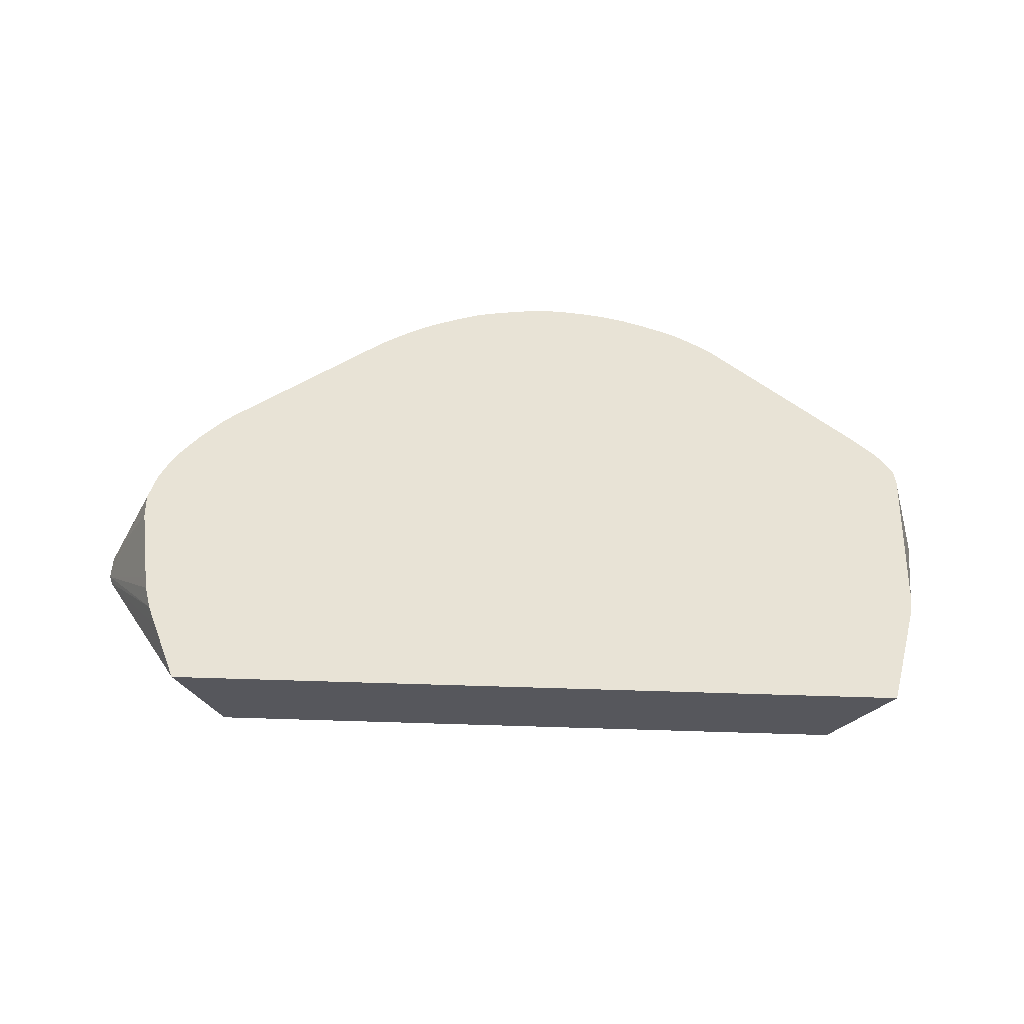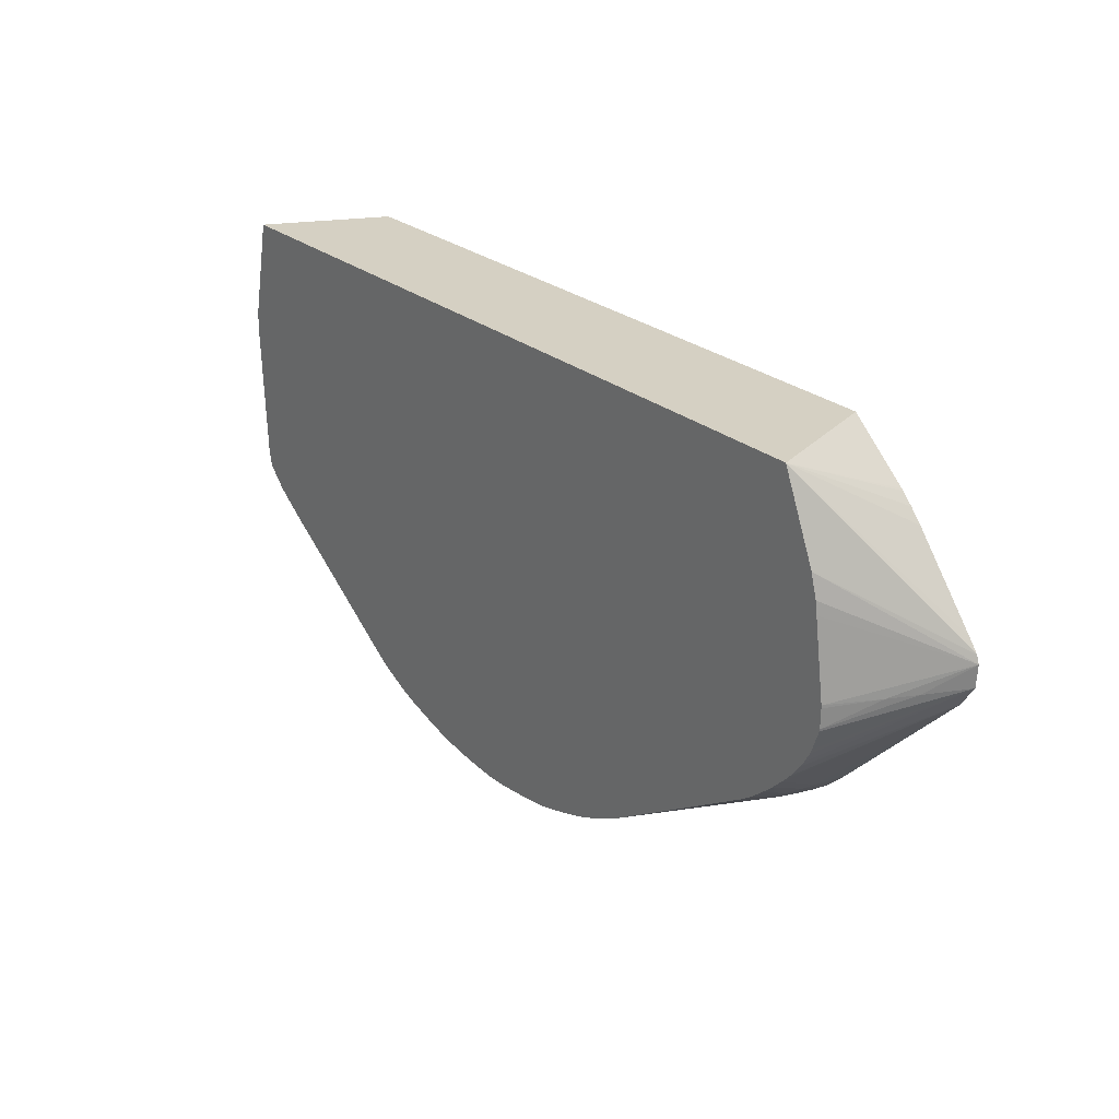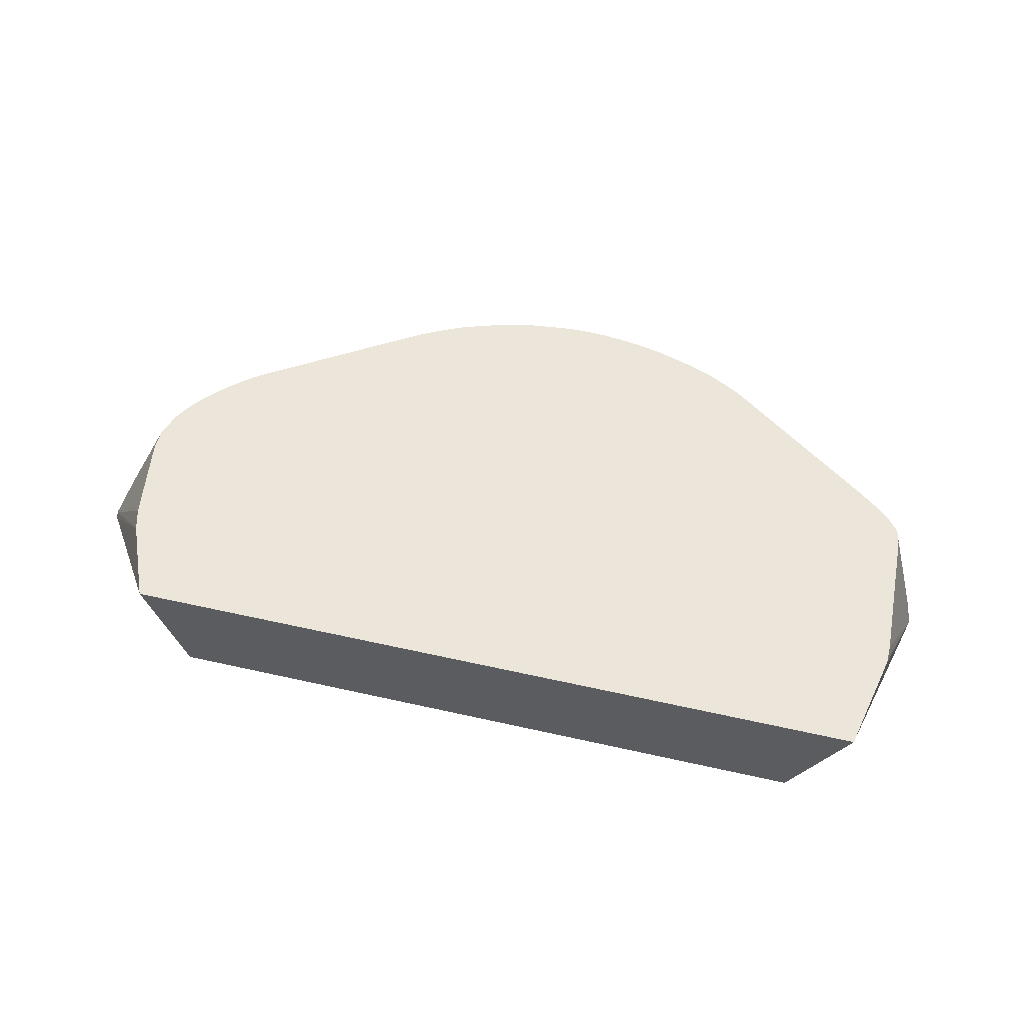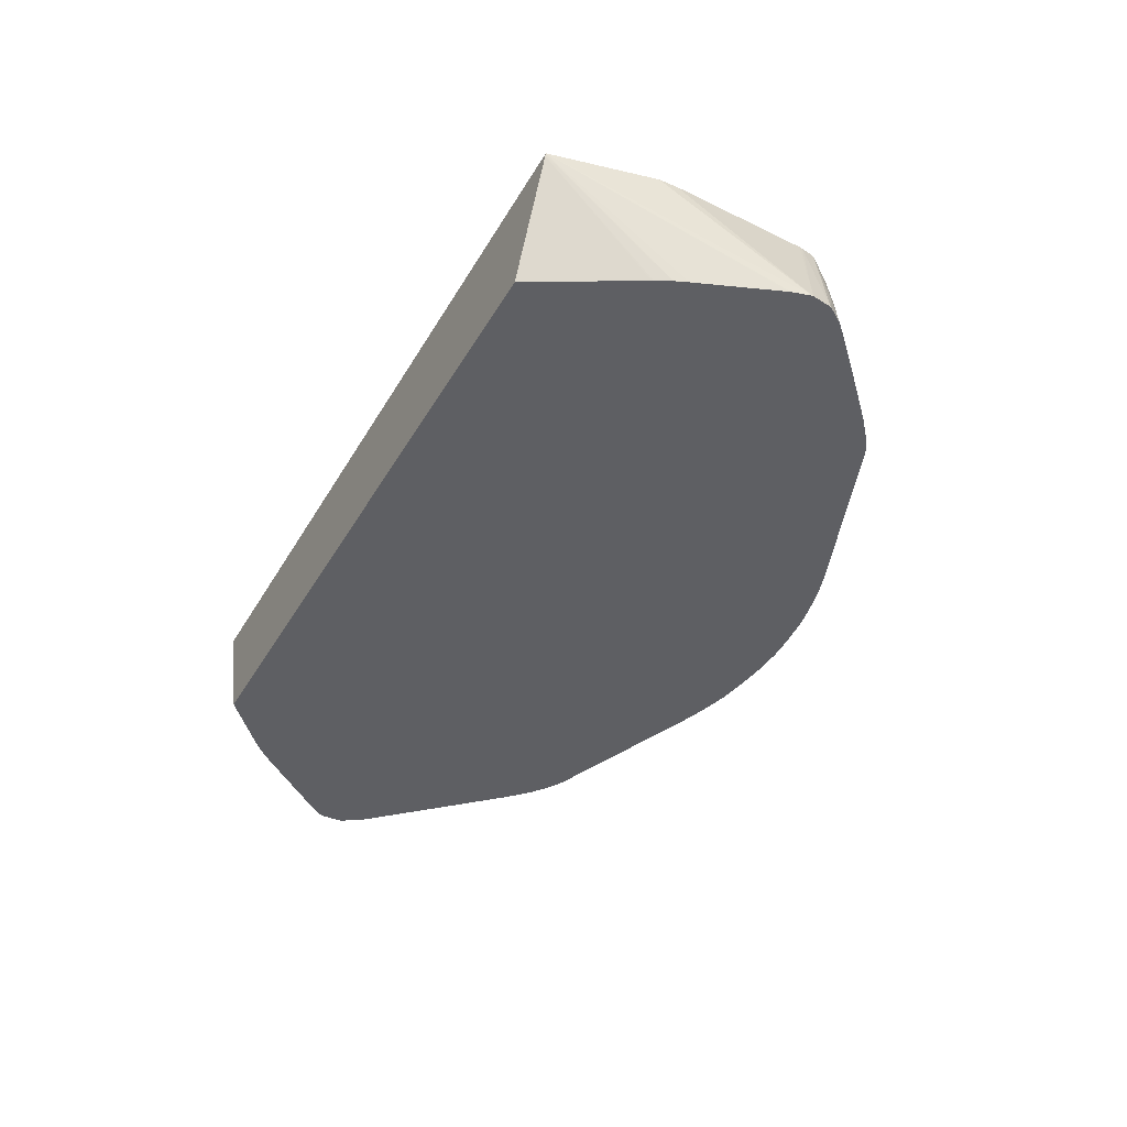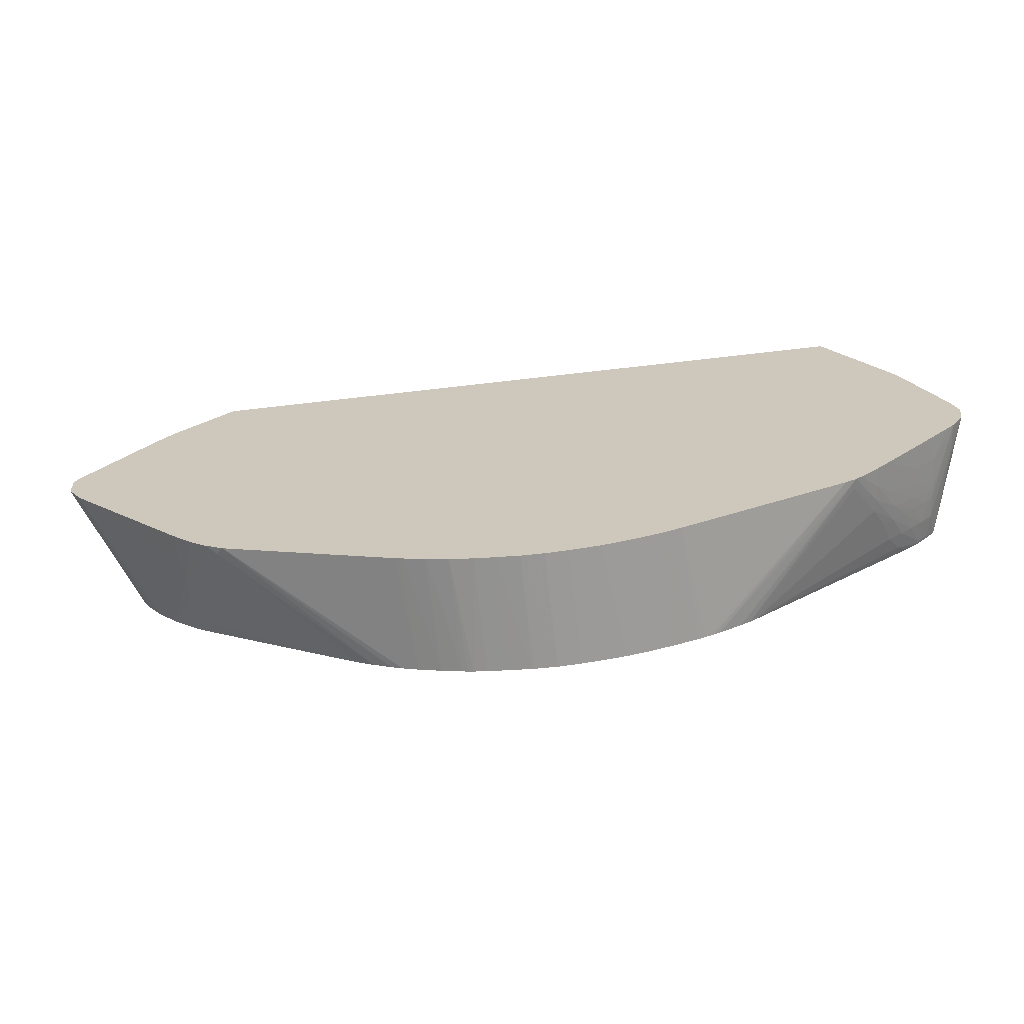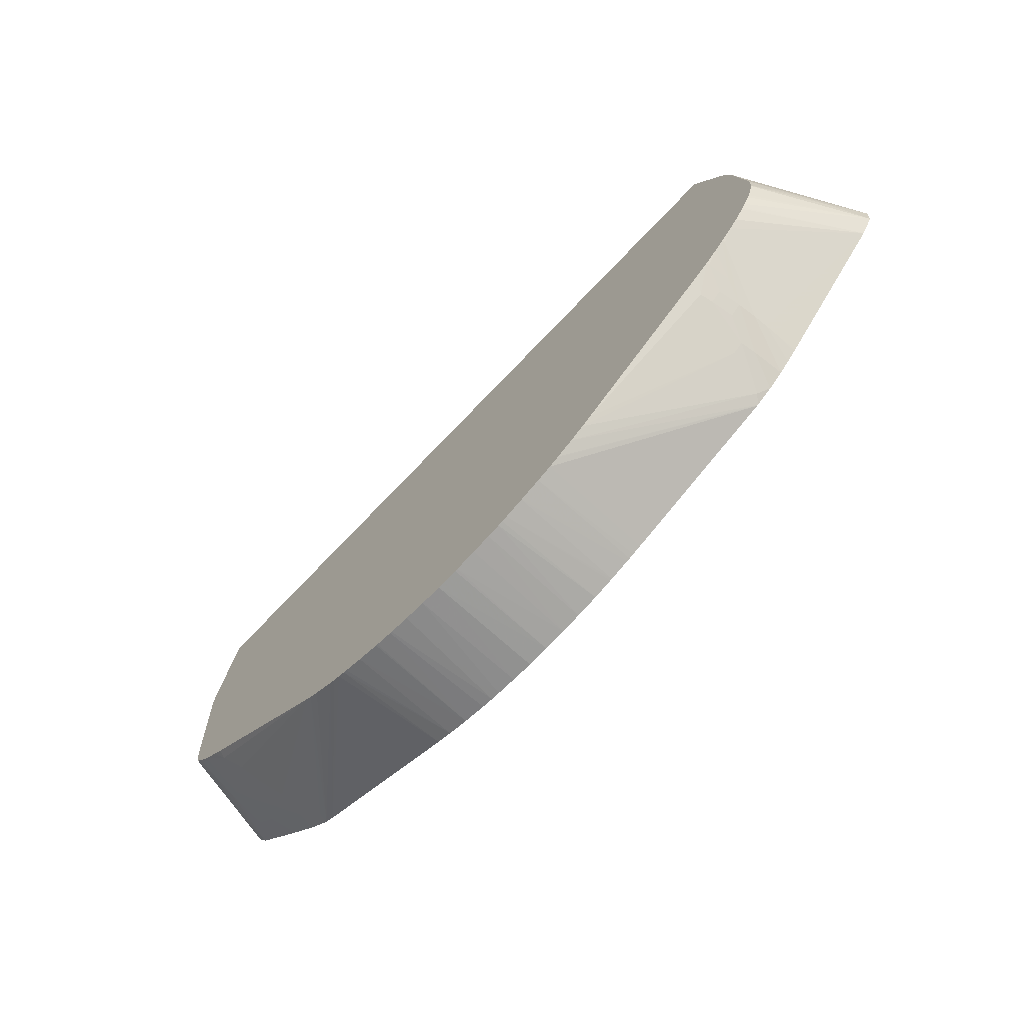
<metadata>
{"format":"obj","ext":"obj","renderer":"f3d","projection":"perspective","resolution":1024,"background":"white","views":[{"elev":62.5,"azim":-178.2,"up":"+Z"},{"elev":26.4,"azim":51.6,"up":"+Y"},{"elev":54.4,"azim":-166.5,"up":"+Z"},{"elev":-41.8,"azim":-118.1,"up":"+Z"},{"elev":-66.2,"azim":-173.3,"up":"+Y"},{"elev":-69.9,"azim":46.6,"up":"+Y"}]}
</metadata>
<code>
v 0.01947 0.006969 0.009827
v 0.02074 0.003985 0.009827
v 0.02506 -0.001288 0.003872
v 0.02459 -0.0006674 0.003872
v 0.02149 0.003213 0.003872
v 0.02091 0.00387 0.003872
v 0.02041 0.004385 0.003872
v 0.02032 0.004471 0.003872
v 0.01746 0.006969 0.003872
v -0.01991 0.006969 0.009827
v 0.02122 0.002846 0.009827
v 0.02521 -0.00171 0.003872
v -0.01704 0.006969 0.003872
v -0.01988 0.006969 0.009746
v -0.02039 0.000845 0.003872
v -0.02067 0.0001643 0.003872
v -0.02227 -0.003989 0.003872
v -0.02232 -0.004114 0.003872
v -0.02256 -0.005017 0.003872
v -0.02101 0.001967 0.009827
v 0.02154 0.001684 0.009827
v 0.02346 -0.002848 0.007404
v 0.02411 -0.002848 0.006084
v 0.02515 -0.002848 0.003872
v 0.02164 0.001044 0.009827
v 0.02221 -0.002853 0.009827
v -0.01996 0.001698 0.003872
v -0.01985 0.006969 0.009683
v -0.02001 0.001612 0.003872
v -0.02257 -0.00508 0.003872
v -0.02106 0.001715 0.009827
v 0.02221 -0.002995 0.009827
v 0.0222 -0.003989 0.009827
v 0.02445 -0.003944 0.003872
v 0.02219 -0.00409 0.009827
v 0.02183 -0.005123 0.009827
v 0.02174 -0.005363 0.009827
v 0.02143 -0.005914 0.009827
v -0.02257 -0.005113 0.003872
v -0.02109 0.0007827 0.009827
v 0.02442 -0.00397 0.003872
v 0.02125 -0.006187 0.009827
v 0.02119 -0.006283 0.009827
v 0.02065 -0.006999 0.009827
v -0.02241 -0.006146 0.003872
v -0.02078 -0.006271 0.009827
v -0.0208 -0.00612 0.009827
v 0.02019 -0.007498 0.009827
v 0.01823 -0.01025 0.005707
v 0.01827 -0.0103 0.005126
v 0.01836 -0.0104 0.003872
v -0.0224 -0.006175 0.003872
v -0.0217 -0.006906 0.005126
v -0.02164 -0.006839 0.00571
v -0.02062 -0.007026 0.009827
v -0.02064 -0.006961 0.009827
v 0.01954 -0.008152 0.009827
v 0.01956 -0.008171 0.009683
v 0.01816 -0.01019 0.006466
v 0.01721 -0.0115 0.003872
v 0.01778 -0.01096 0.003872
v 0.0183 -0.01045 0.003872
v -0.02183 -0.007021 0.003872
v -0.02182 -0.007014 0.003987
v -0.02045 -0.00792 0.007404
v -0.02035 -0.007795 0.008543
v -0.02063 -0.007052 0.009683
v -0.02018 -0.00762 0.009683
v -0.02015 -0.007594 0.009827
v 0.01902 -0.008624 0.009827
v 0.01852 -0.009396 0.008543
v 0.01804 -0.0101 0.007404
v 0.01703 -0.01135 0.005482
v 0.01714 -0.01156 0.003872
v -0.02132 -0.007534 0.003872
v -0.02062 -0.00809 0.005126
v -0.02055 -0.008025 0.006062
v -0.0205 -0.00797 0.006821
v -0.01989 -0.008473 0.007404
v -0.01978 -0.008361 0.008543
v -0.01961 -0.008193 0.009683
v -0.01958 -0.008164 0.009827
v 0.01833 -0.009202 0.009827
v 0.01836 -0.009226 0.009683
v 0.01784 -0.009964 0.008543
v 0.01747 -0.01056 0.007404
v 0.01691 -0.01128 0.006266
v 0.01637 -0.01215 0.003872
v -0.02005 -0.008787 0.003872
v -0.01954 -0.009288 0.003872
v -0.02004 -0.008658 0.005126
v -0.01941 -0.009154 0.005989
v -0.01935 -0.009099 0.006749
v -0.01929 -0.009044 0.007404
v -0.01872 -0.009569 0.007404
v -0.01915 -0.008931 0.008543
v -0.01858 -0.009413 0.008543
v -0.01841 -0.00925 0.009417
v -0.01879 -0.008811 0.009751
v -0.01879 -0.008775 0.009827
v 0.01778 -0.009593 0.009827
v 0.01713 -0.01028 0.009182
v 0.01727 -0.01038 0.008543
v 0.01634 -0.01163 0.006266
v 0.0158 -0.01246 0.004239
v 0.01545 -0.01269 0.003872
v -0.0189 -0.009914 0.003872
v -0.01947 -0.009212 0.005126
v -0.01785 -0.01092 0.003872
v -0.01722 -0.01152 0.003872
v -0.01825 -0.01027 0.00585
v -0.01818 -0.01022 0.00661
v -0.01807 -0.01014 0.007404
v -0.01784 -0.009983 0.008543
v -0.01828 -0.009157 0.009827
v -0.01046 -0.0147 0.009827
v 0.009824 -0.01463 0.009827
v 0.01651 -0.01117 0.007477
v 0.009324 -0.01494 0.009827
v 0.008542 -0.01535 0.009827
v 0.0154 -0.01271 0.003872
v 0.007626 -0.0158 0.009827
v -0.01628 -0.01231 0.003872
v -0.01721 -0.01151 0.003987
v -0.01715 -0.01145 0.004875
v -0.01707 -0.01138 0.005634
v -0.0175 -0.01057 0.007404
v -0.01696 -0.0113 0.006266
v -0.01727 -0.01038 0.008543
v -0.01587 -0.0125 0.004401
v -0.01011 -0.01493 0.009827
v 0.007551 -0.01583 0.009827
v 0.007055 -0.01605 0.009827
v 0.007092 -0.01586 0.003872
v -0.01596 -0.01255 0.003872
v -0.009766 -0.01512 0.009827
v 0.006264 -0.01633 0.009827
v 0.00662 -0.01604 0.003872
v -0.01566 -0.0127 0.003872
v -0.008526 -0.01576 0.009827
v -0.009607 -0.01521 0.009827
v 0.005268 -0.01666 0.009827
v 0.006353 -0.01613 0.003872
v -0.01544 -0.01281 0.003872
v -0.008208 -0.0159 0.009827
v 0.00619 -0.01618 0.003872
v 0.005118 -0.0167 0.009827
v -0.007123 -0.01606 0.003872
v -0.007853 -0.01604 0.009827
v 0.005123 -0.01651 0.003872
v 0.004089 -0.01699 0.009827
v -0.006262 -0.01636 0.003872
v -0.007483 -0.01618 0.009827
v 0.005006 -0.01655 0.003872
v 0.003804 -0.01707 0.009827
v 0.003977 -0.01681 0.003872
v -0.006262 -0.01657 0.009827
v -0.007282 -0.01625 0.009827
v -0.005126 -0.01669 0.003872
v 0.003547 -0.01712 0.009827
v 0.002794 -0.01701 0.003872
v -0.00506 -0.01691 0.009827
v -0.003877 -0.01696 0.003872
v -0.004031 -0.01714 0.009827
v -0.004962 -0.01693 0.009827
v 0.002859 -0.01723 0.009827
v 0.001736 -0.01714 0.003872
v -0.003245 -0.01707 0.003872
v -0.003924 -0.01716 0.009827
v 0.001849 -0.01735 0.009827
v 0.0007166 -0.01747 0.009827
v 0.0005716 -0.01726 0.003872
v -0.002764 -0.01712 0.003872
v -0.002848 -0.01732 0.009827
v 0.0005716 -0.01748 0.009827
v -0.000565 -0.01752 0.009827
v -0.000565 -0.01729 0.003872
v -0.001706 -0.01722 0.003872
v -0.001706 -0.01745 0.009827
f 81 97 98
f 79 94 80
f 80 96 81
f 80 95 96
f 80 94 95
f 81 98 82
f 81 96 97
f 76 89 90
f 78 93 79
f 78 92 93
f 78 91 92
f 77 91 78
f 76 91 77
f 76 90 91
f 82 98 99
f 75 89 76
f 73 88 74
f 79 93 94
f 82 99 100
f 91 108 92
f 83 102 103
f 94 112 95
f 73 87 88
f 93 112 94
f 176 178 177
f 93 111 112
f 92 111 93
f 92 110 111
f 92 109 110
f 92 108 109
f 90 108 91
f 90 107 108
f 88 105 106
f 87 103 104
f 87 105 88
f 87 104 105
f 86 103 87
f 85 103 86
f 83 85 84
f 83 103 85
f 83 101 102
f 73 86 87
f 54 67 55
f 72 85 86
f 55 68 69
f 55 66 68
f 55 67 66
f 54 66 67
f 53 66 54
f 53 65 66
f 53 64 65
f 52 64 53
f 57 70 71
f 52 63 64
f 49 62 50
f 49 61 62
f 49 60 61
f 49 59 60
f 48 59 49
f 48 58 59
f 48 57 58
f 95 112 113
f 50 62 51
f 57 71 58
f 58 71 72
f 58 72 59
f 71 85 72
f 71 84 85
f 70 84 71
f 70 83 84
f 69 81 82
f 68 81 69
f 66 81 68
f 66 80 81
f 65 80 66
f 65 79 80
f 65 78 79
f 64 78 65
f 63 78 64
f 63 77 78
f 63 76 77
f 63 75 76
f 60 73 74
f 59 73 60
f 59 72 73
f 72 86 73
f 95 113 96
f 148 152 153
f 97 113 114
f 152 158 153
f 152 157 158
f 151 156 154
f 151 155 156
f 150 151 154
f 148 153 149
f 147 151 150
f 146 147 150
f 152 159 157
f 144 149 145
f 142 147 146
f 142 146 143
f 140 144 145
f 139 144 140
f 137 143 138
f 137 142 143
f 135 141 136
f 135 140 141
f 144 148 149
f 155 160 156
f 156 160 161
f 157 159 162
f 45 56 46
f 176 179 178
f 173 179 174
f 173 178 179
f 172 176 177
f 172 175 176
f 171 175 172
f 168 174 169
f 168 173 174
f 167 171 172
f 167 170 171
f 166 170 167
f 163 169 164
f 163 168 169
f 161 166 167
f 160 166 161
f 159 165 162
f 159 164 165
f 159 163 164
f 135 139 140
f 96 113 97
f 133 138 134
f 131 135 136
f 110 123 124
f 107 109 108
f 106 122 121
f 106 120 122
f 105 120 106
f 105 119 120
f 104 119 105
f 104 117 119
f 110 124 111
f 104 118 117
f 103 117 118
f 102 117 103
f 101 117 102
f 99 115 100
f 98 116 115
f 98 114 116
f 98 115 99
f 97 114 98
f 103 118 104
f 111 124 125
f 111 125 112
f 112 125 126
f 130 135 131
f 126 130 128
f 126 135 130
f 123 125 124
f 123 126 125
f 123 135 126
f 121 133 134
f 121 132 133
f 121 122 132
f 116 130 131
f 116 128 130
f 116 127 128
f 116 129 127
f 114 129 116
f 114 127 129
f 113 128 127
f 113 126 128
f 113 127 114
f 112 126 113
f 133 137 138
f 45 55 56
f 3 154 156
f 45 53 54
f 1 43 42
f 1 44 43
f 1 48 44
f 1 57 48
f 1 70 57
f 1 83 70
f 1 101 83
f 1 117 101
f 1 42 38
f 1 119 117
f 1 122 120
f 1 132 122
f 1 133 132
f 1 137 133
f 1 142 137
f 1 147 142
f 1 151 147
f 1 155 151
f 1 120 119
f 1 160 155
f 1 38 37
f 1 36 35
f 3 88 106
f 3 74 88
f 3 60 74
f 3 61 60
f 3 62 61
f 3 51 62
f 3 41 51
f 3 34 41
f 1 37 36
f 3 24 34
f 2 11 3
f 1 11 2
f 1 21 11
f 1 25 21
f 1 26 25
f 1 32 26
f 1 33 32
f 1 35 33
f 3 12 24
f 1 166 160
f 1 170 166
f 1 171 170
f 1 46 56
f 1 47 46
f 1 40 47
f 1 31 40
f 1 20 31
f 1 10 20
f 1 14 10
f 1 28 14
f 1 56 55
f 1 13 28
f 1 8 9
f 1 7 8
f 1 6 7
f 1 5 6
f 1 4 5
f 1 3 4
f 1 2 3
f 45 54 55
f 1 9 13
f 1 55 69
f 1 69 82
f 1 82 100
f 1 175 171
f 1 176 175
f 1 179 176
f 1 174 179
f 1 169 174
f 1 164 169
f 1 165 164
f 1 162 165
f 1 157 162
f 1 158 157
f 1 153 158
f 1 149 153
f 1 140 145
f 1 141 140
f 1 136 141
f 1 131 136
f 1 116 131
f 1 115 116
f 1 100 115
f 3 106 121
f 3 121 134
f 1 145 149
f 3 138 143
f 22 32 33
f 22 26 32
f 19 31 20
f 19 30 31
f 14 29 15
f 14 28 29
f 13 27 28
f 12 26 22
f 22 33 23
f 12 25 26
f 12 23 24
f 12 22 23
f 11 21 12
f 10 19 20
f 10 18 19
f 10 17 18
f 10 16 17
f 10 15 16
f 12 21 25
f 10 14 15
f 23 33 24
f 24 35 36
f 45 52 53
f 3 134 138
f 41 50 51
f 41 49 50
f 41 48 49
f 41 44 48
f 39 47 40
f 39 46 47
f 24 33 35
f 39 45 46
f 34 43 44
f 34 42 43
f 34 38 42
f 30 40 31
f 30 39 40
f 27 29 28
f 24 37 38
f 24 36 37
f 34 44 41
f 3 11 12
f 24 38 34
f 3 6 5
f 3 123 110
f 3 135 123
f 3 139 135
f 3 144 139
f 3 148 144
f 3 152 148
f 3 159 152
f 3 163 159
f 3 168 163
f 3 178 173
f 3 177 178
f 3 172 177
f 3 167 172
f 3 161 167
f 3 156 161
f 3 150 154
f 3 5 4
f 3 146 150
f 3 143 146
f 3 110 109
f 3 109 107
f 3 173 168
f 3 90 89
f 3 8 7
f 3 9 8
f 3 107 90
f 3 13 9
f 3 27 13
f 3 29 27
f 3 16 15
f 3 17 16
f 3 18 17
f 3 15 29
f 3 30 19
f 3 7 6
f 3 39 30
f 3 45 39
f 3 52 45
f 3 89 75
f 3 75 63
f 3 19 18
f 3 63 52

</code>
